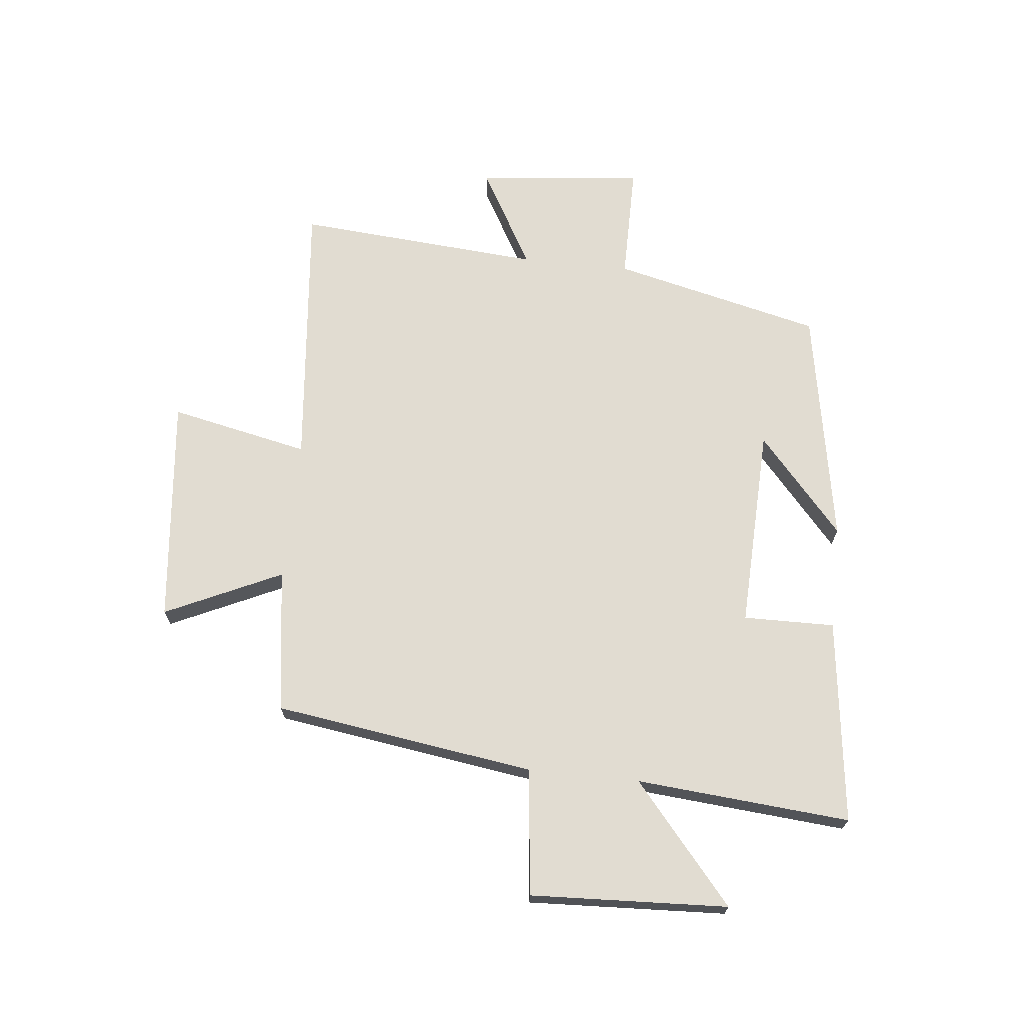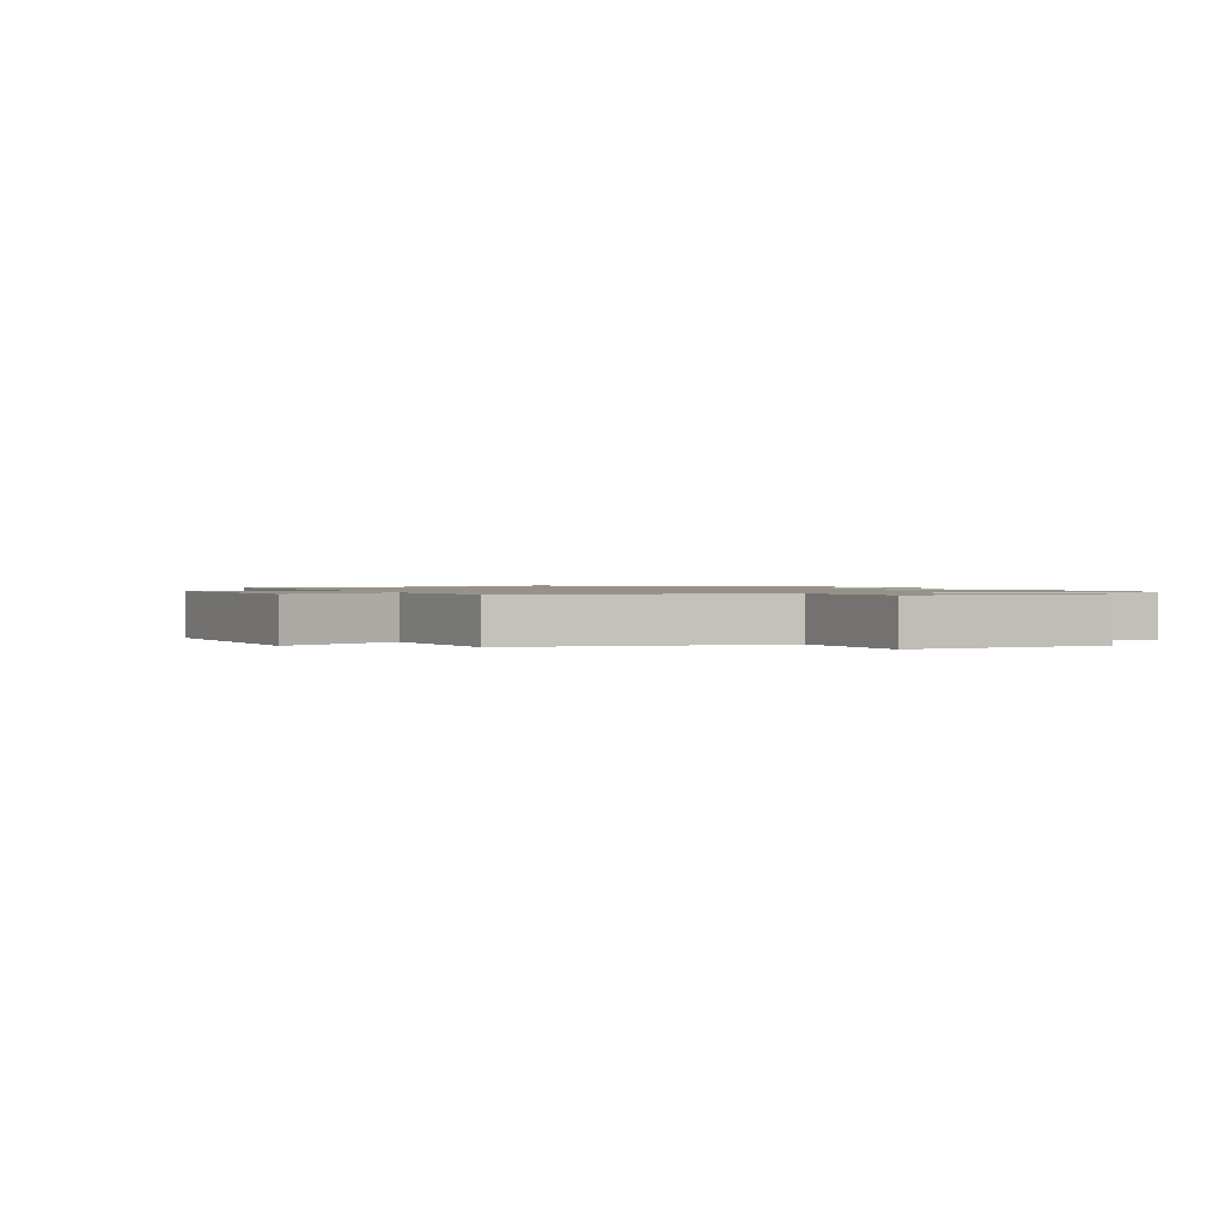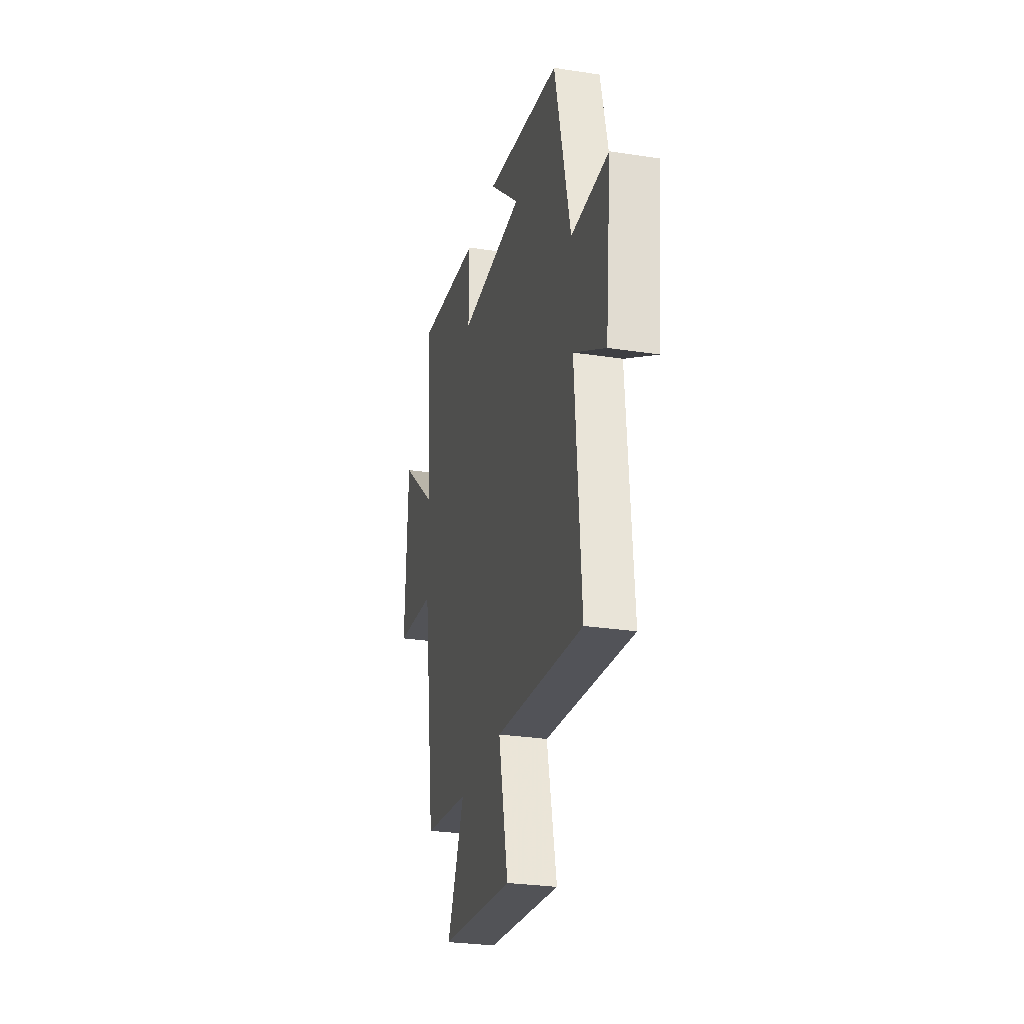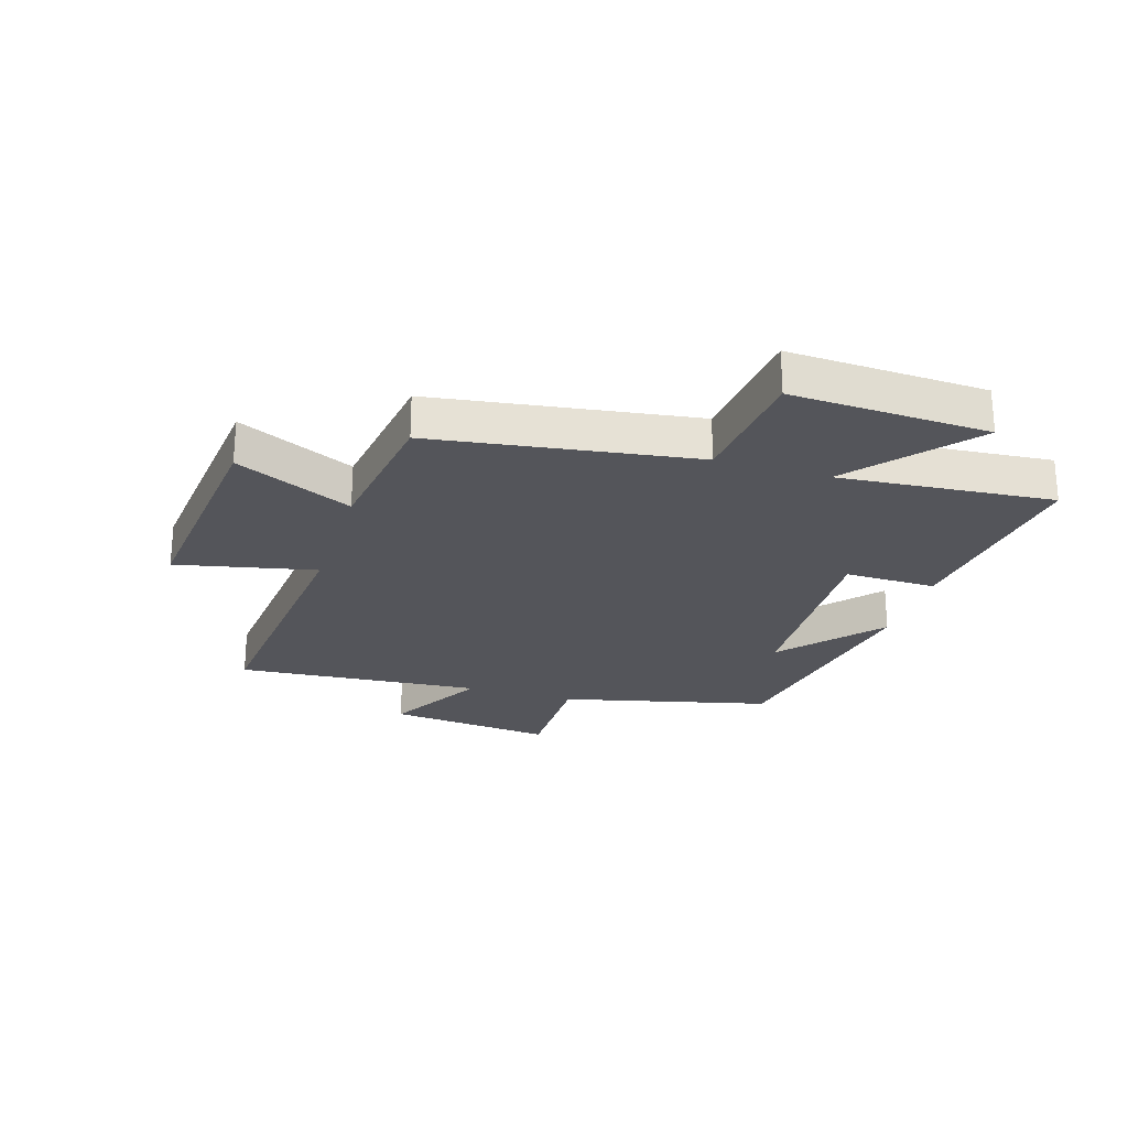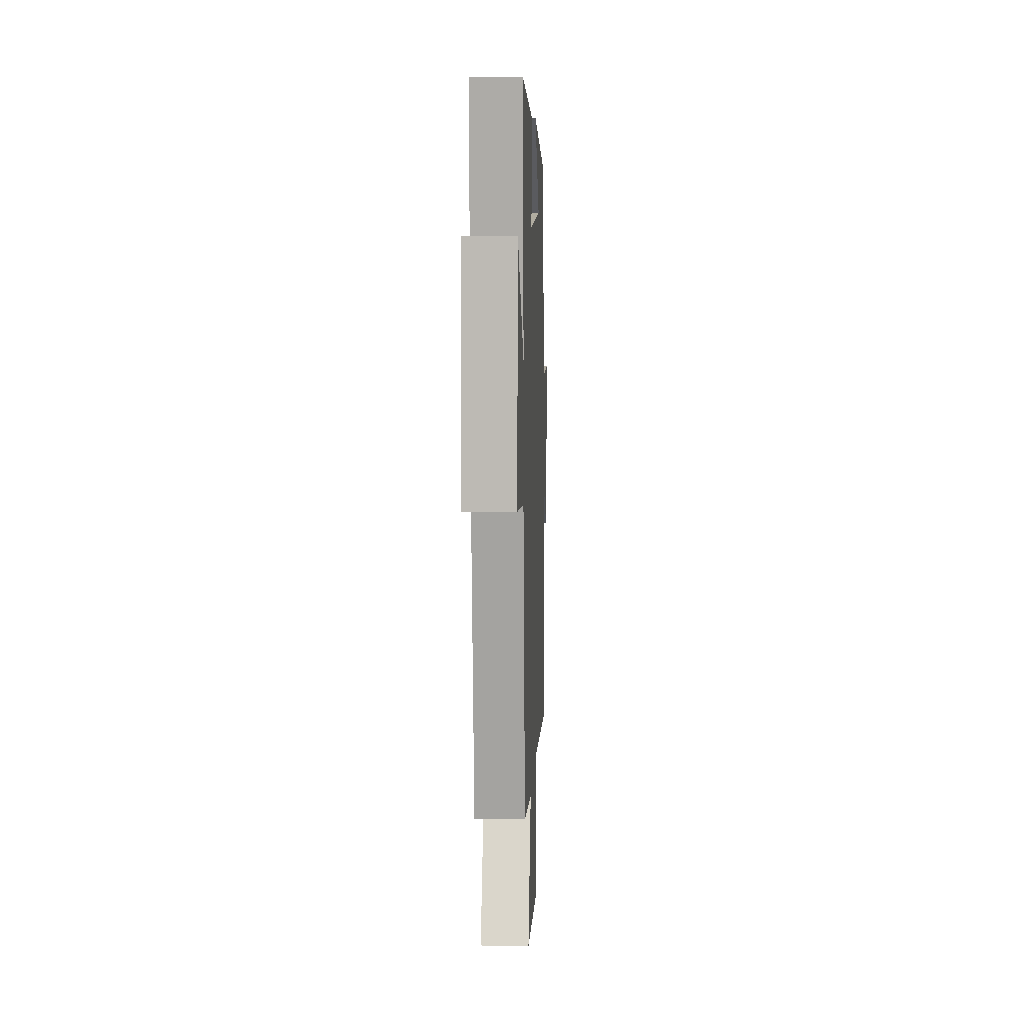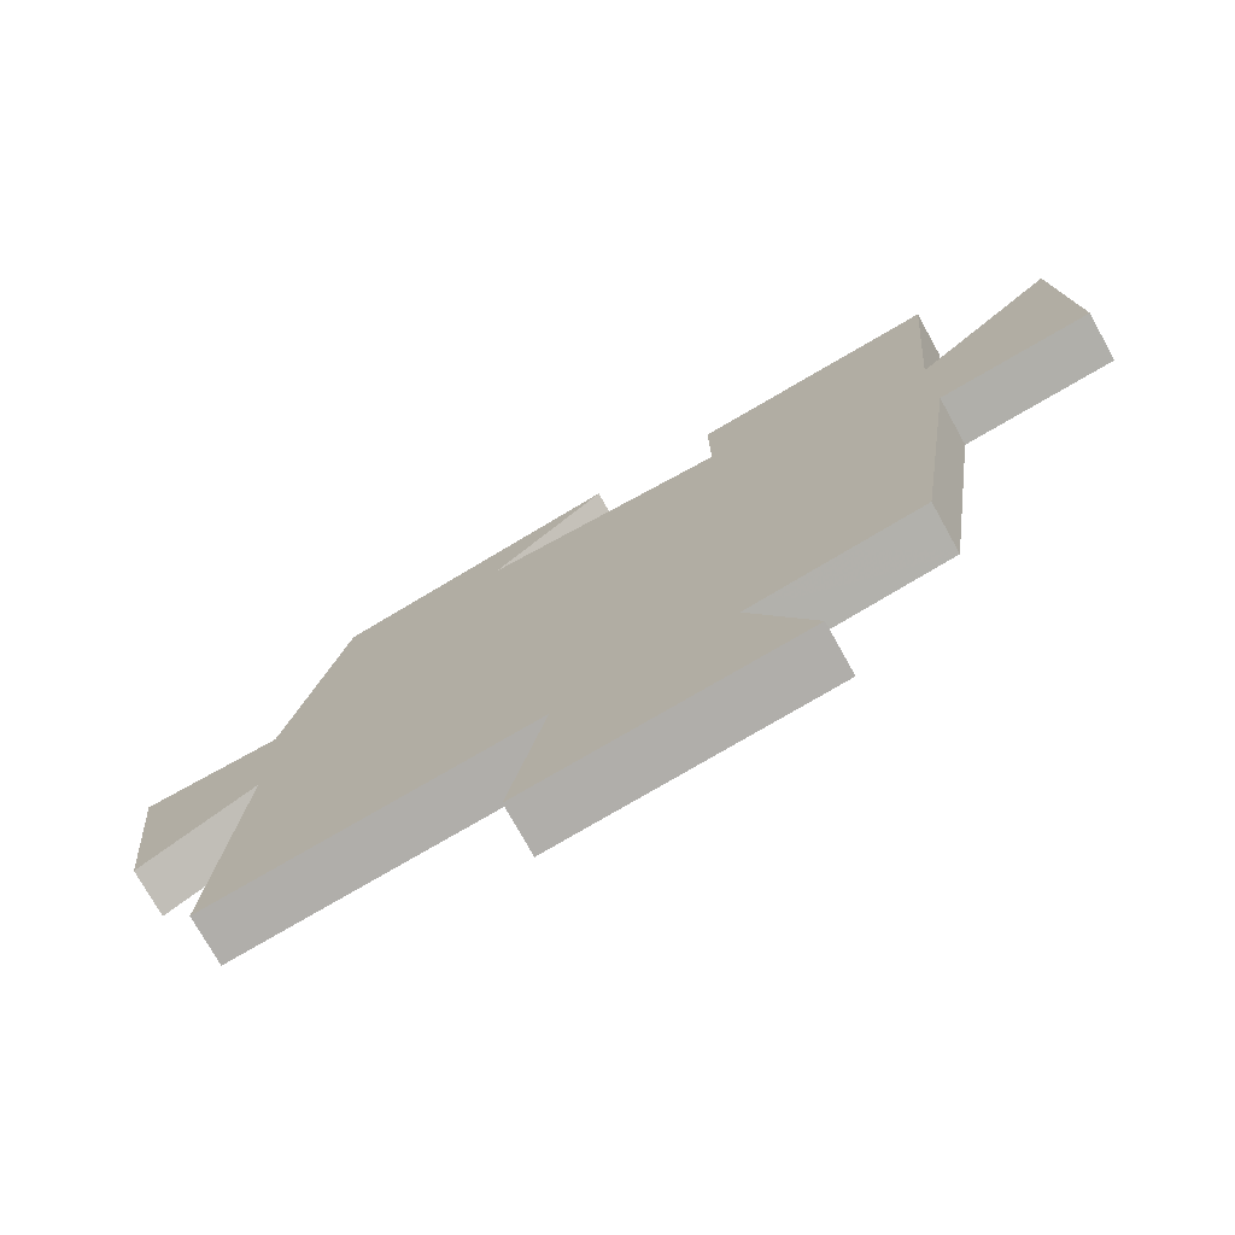
<metadata>
{"format":"obj","ext":"obj","renderer":"f3d","projection":"perspective","resolution":1024,"background":"white","views":[{"elev":69.1,"azim":-84.0,"up":"+Y"},{"elev":1.2,"azim":-112.7,"up":"+Y"},{"elev":-28.1,"azim":76.8,"up":"+Z"},{"elev":-24.9,"azim":-107.1,"up":"+Y"},{"elev":8.4,"azim":-87.7,"up":"+Z"},{"elev":-74.6,"azim":-151.0,"up":"+Z"}]}
</metadata>
<code>
v -0.531 0.07 0.544
v -0.179 0.07 0.5
v -0.181 0.07 0.343
v 0.169 0.07 0.355
v 0.003 0.07 0.5
v 0.414 0.07 0.427
v 0.5 0.07 0.067
v 0.7 0.07 0.067
v 0.67 0.07 -0.219
v 0.5 0.07 -0.123
v 0.533 0.07 -0.546
v 0.061 0.07 -0.5
v 0.112 0.07 -0.74
v -0.28 0.07 -0.7
v -0.187 0.07 -0.5
v -0.435 0.07 -0.465
v -0.5 0.07 -0.016
v -0.718 0.07 0.007
v -0.702 0.07 0.347
v -0.5 0.07 0.176
v -0.531 0 0.544
v -0.179 0 0.5
v -0.181 0 0.343
v 0.169 0 0.355
v 0.003 0 0.5
v 0.414 0 0.427
v 0.5 0 0.067
v 0.7 0 0.067
v 0.67 0 -0.219
v 0.5 0 -0.123
v 0.533 0 -0.546
v 0.061 0 -0.5
v 0.112 0 -0.74
v -0.28 0 -0.7
v -0.187 0 -0.5
v -0.435 0 -0.465
v -0.5 0 -0.016
v -0.718 0 0.007
v -0.702 0 0.347
v -0.5 0 0.176
f 17 18 19 20
f 15 16 17 20
f 15 20 1
f 12 13 14 15
f 12 15 1
f 10 11 12 1
f 7 8 9 10
f 4 5 6 7
f 3 4 7 10
f 1 2 3
f 1 3 10
f 40 39 38 37
f 40 37 36 35
f 21 40 35
f 35 34 33 32
f 21 35 32
f 21 32 31 30
f 30 29 28 27
f 27 26 25 24
f 30 27 24 23
f 23 22 21
f 30 23 21
f 1 21 22 2
f 2 22 23 3
f 3 23 24 4
f 4 24 25 5
f 5 25 26 6
f 6 26 27 7
f 7 27 28 8
f 8 28 29 9
f 9 29 30 10
f 10 30 31 11
f 11 31 32 12
f 12 32 33 13
f 13 33 34 14
f 14 34 35 15
f 15 35 36 16
f 16 36 37 17
f 17 37 38 18
f 18 38 39 19
f 19 39 40 20
f 20 40 21 1

</code>
